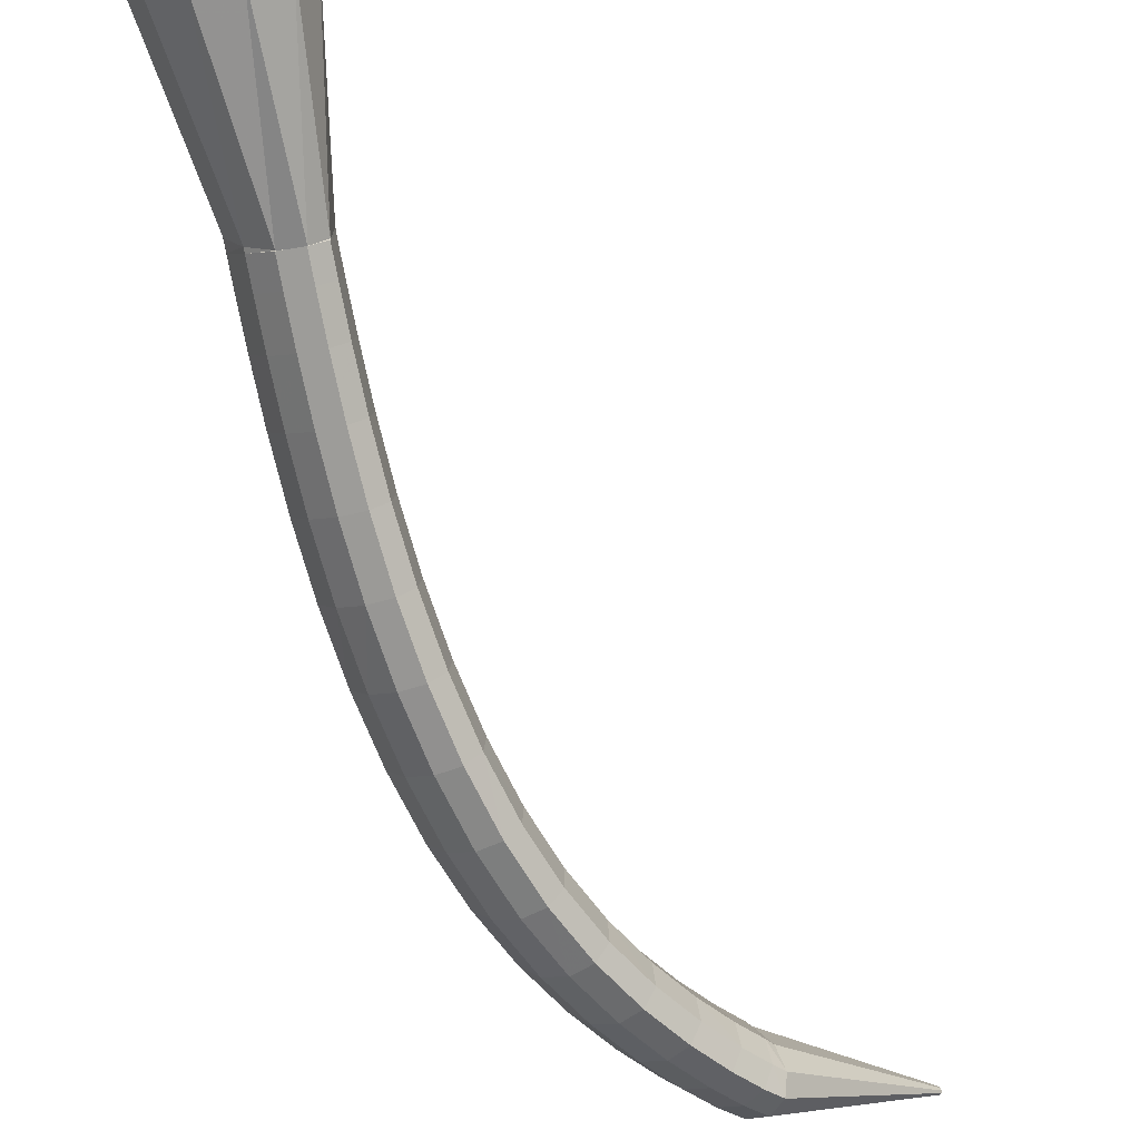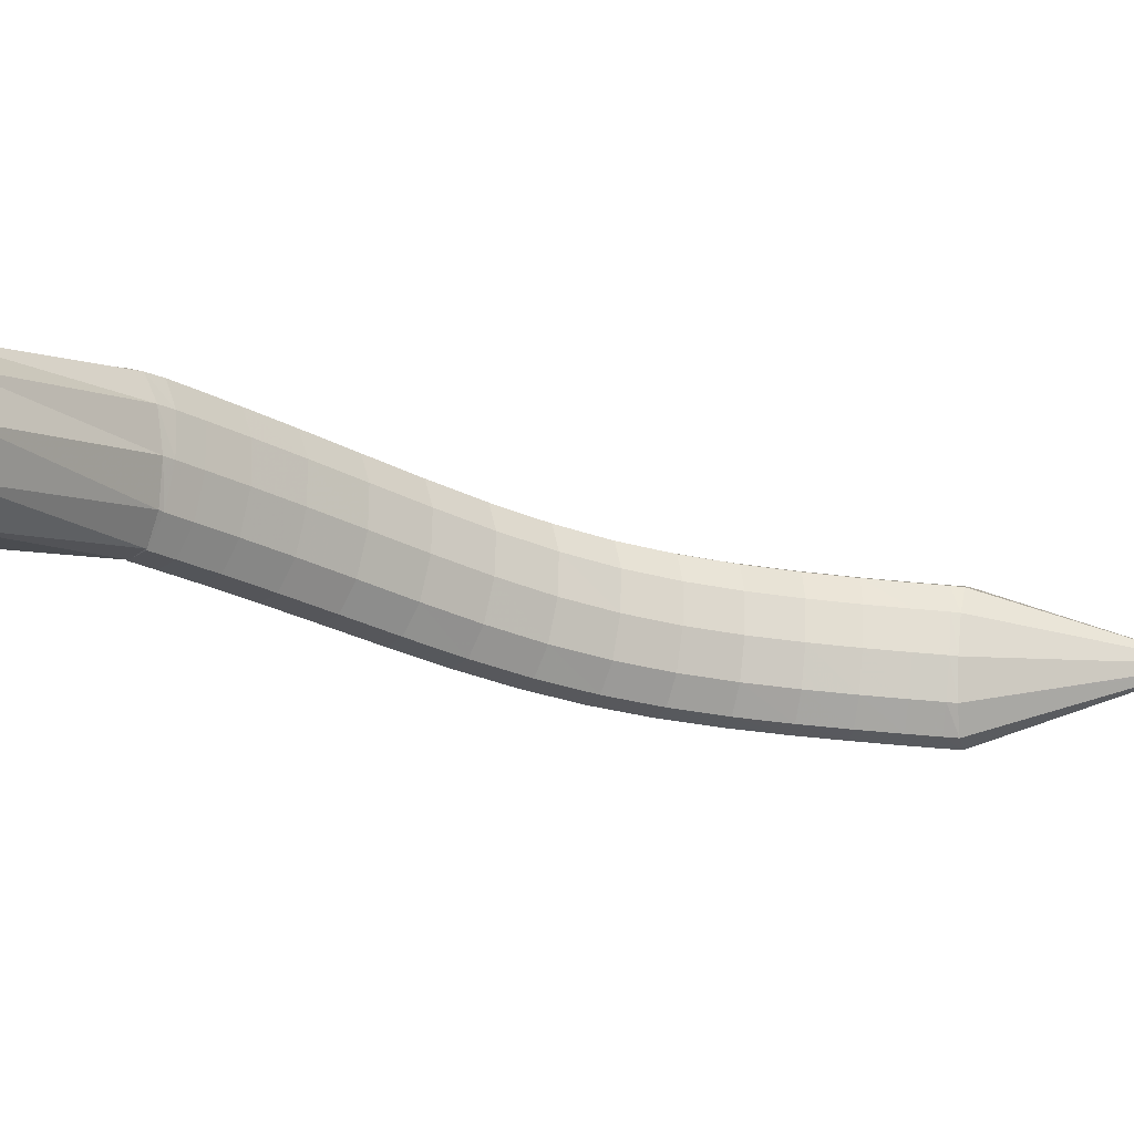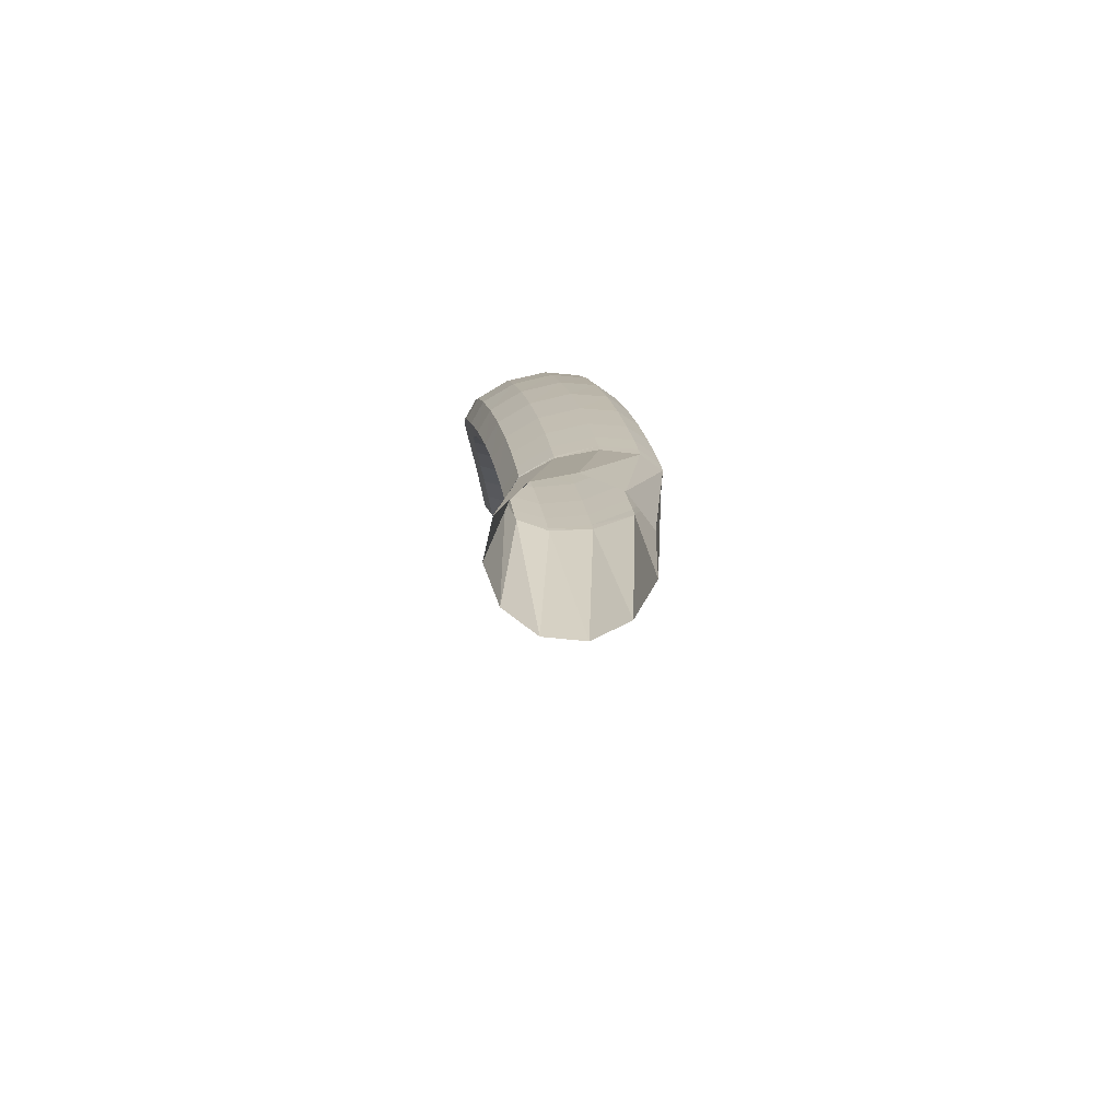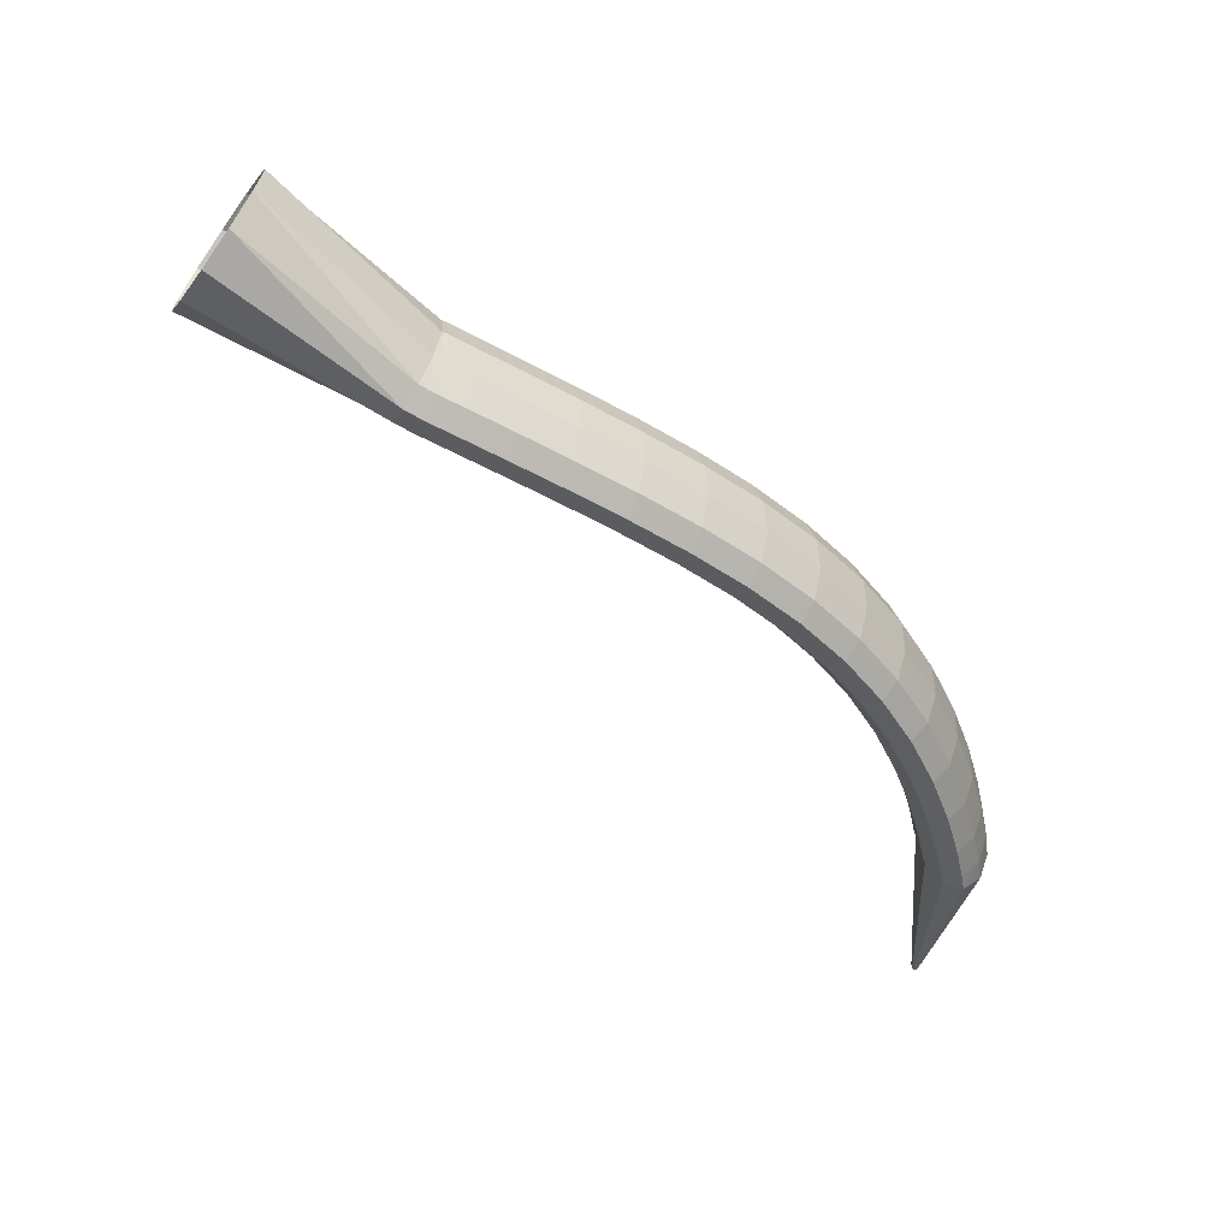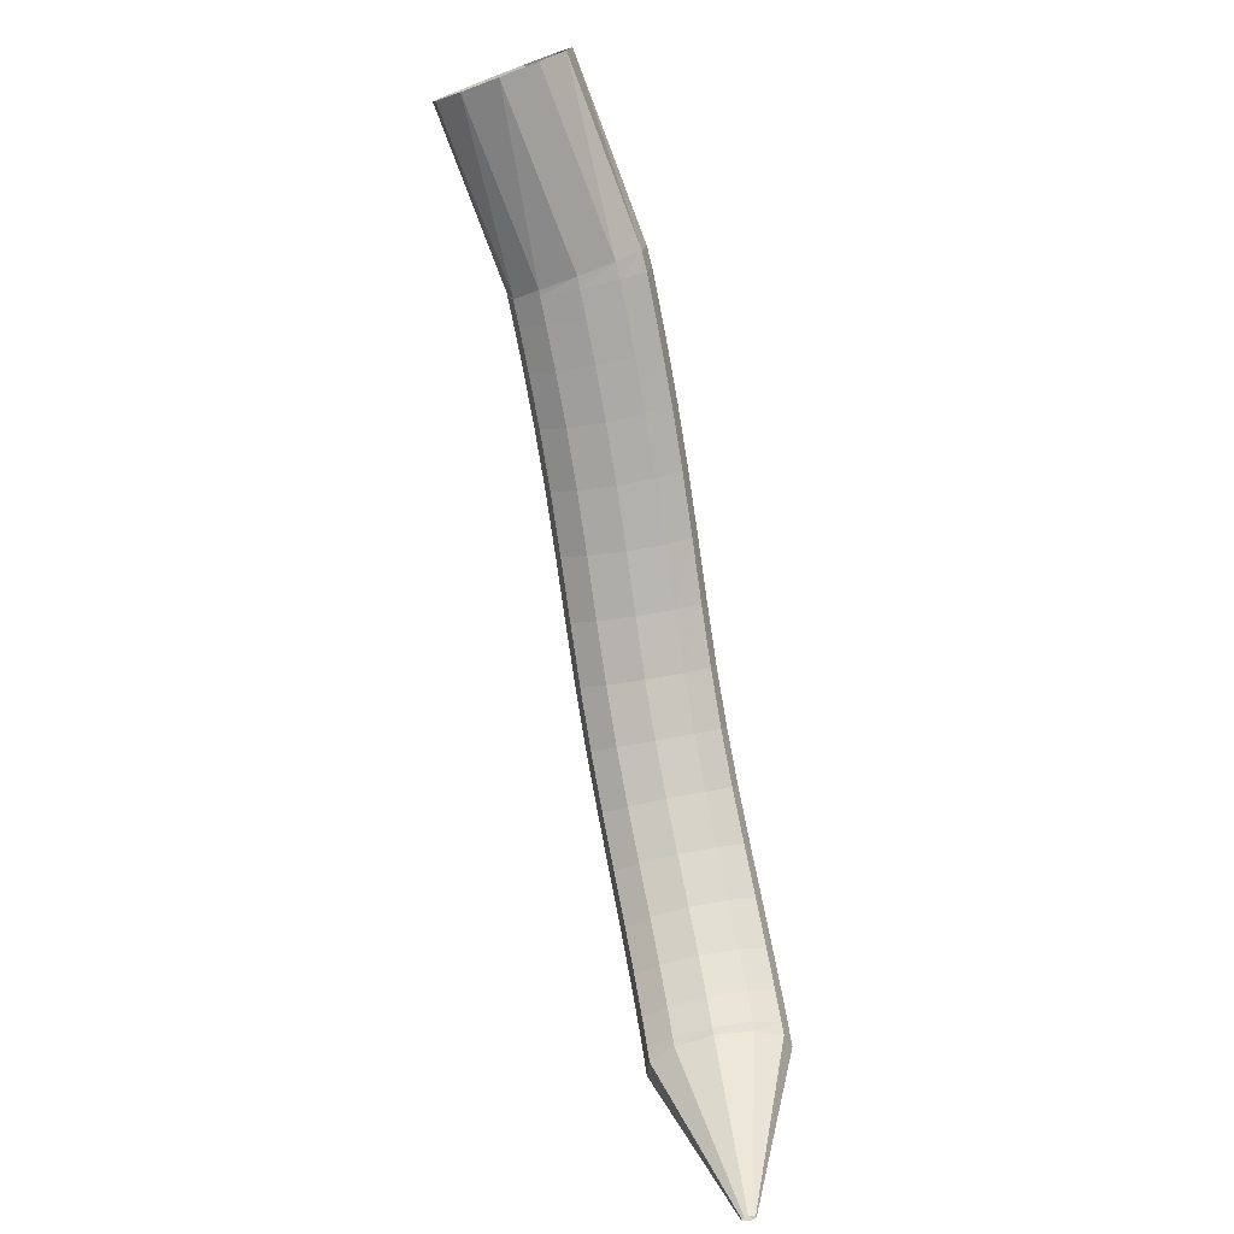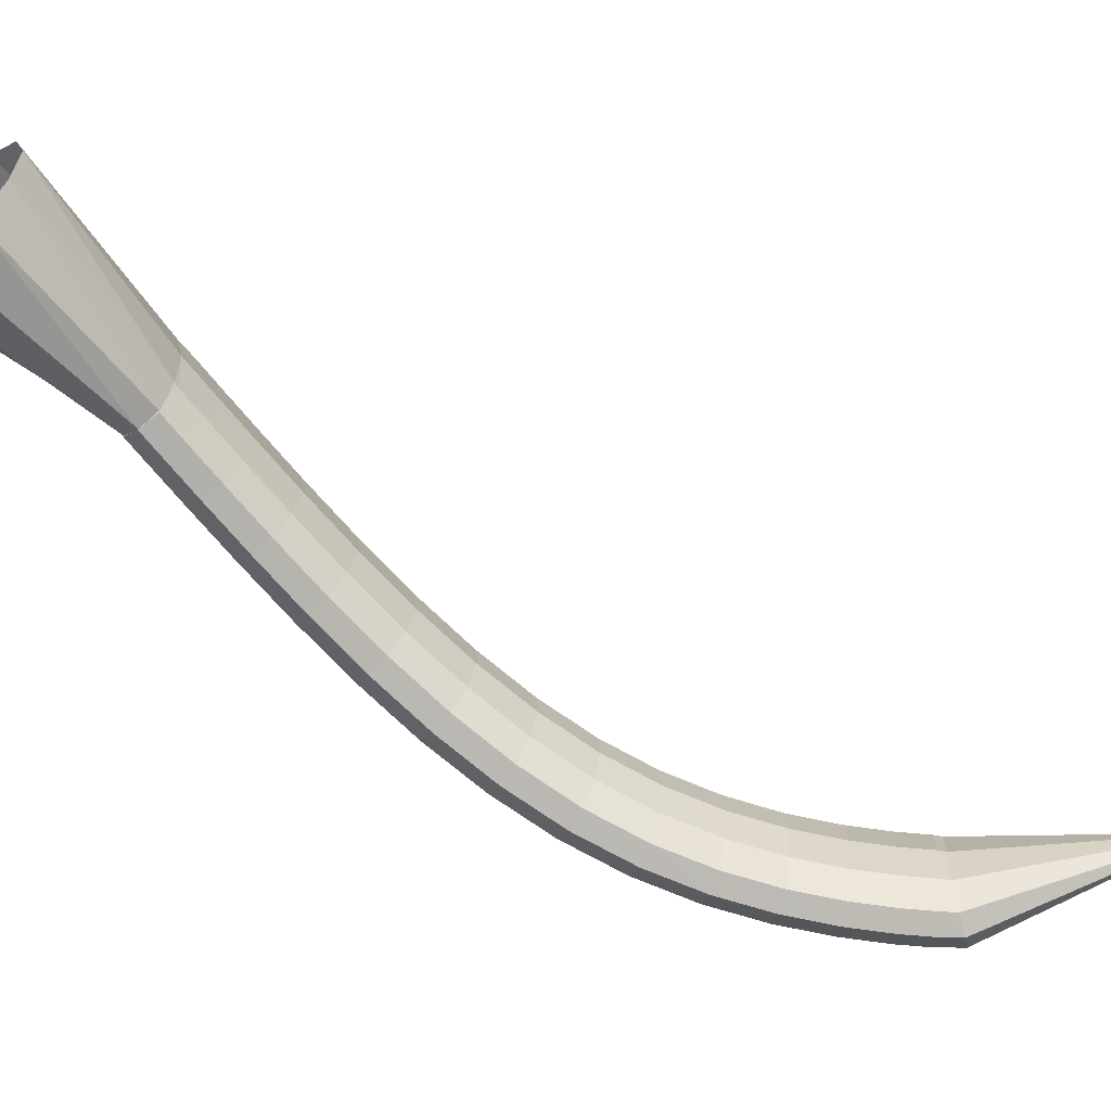
<metadata>
{"format":"obj","ext":"obj","renderer":"f3d","projection":"perspective","resolution":1024,"background":"white","views":[{"elev":-42.0,"azim":64.5,"up":"+Y"},{"elev":32.8,"azim":105.5,"up":"+Y"},{"elev":49.8,"azim":125.8,"up":"+Z"},{"elev":47.2,"azim":-132.7,"up":"+Z"},{"elev":-41.4,"azim":146.1,"up":"+Z"},{"elev":-20.9,"azim":101.8,"up":"+Y"}]}
</metadata>
<code>
g tube1
v 105.4 108.9 130.2
v 105.2 109 130.2
v 105 109.1 130.2
v 104.9 109 130.2
v 104.9 108.8 130.2
v 105 108.6 130.1
v 105.2 108.4 130.1
v 105.4 108.3 130.1
v 105.6 108.4 130.1
v 105.7 108.5 130.1
v 105.6 108.7 130.1
v 105.4 108.9 130.2
v 107.2 108.2 143.2
v 104.9 109.7 143.5
v 102.9 110.2 143.6
v 101.6 109.4 143.6
v 101.6 107.7 143.3
v 102.8 105.6 142.9
v 104.9 103.7 142.5
v 107.1 102.6 142.3
v 108.8 102.8 142.2
v 109.5 104.1 142.4
v 108.9 106.1 142.8
v 107.2 108.2 143.2
v 107.4 108.2 143.7
v 105.1 109.8 144.1
v 103.1 110.2 144.5
v 101.9 109.5 144.8
v 101.9 107.8 144.9
v 103.1 105.6 144.8
v 105.2 103.7 144.4
v 107.4 102.7 144
v 109.1 102.8 143.6
v 109.7 104.1 143.4
v 109.1 106.1 143.4
v 107.4 108.2 143.7
v 107.9 108.4 145.8
v 105.6 109.9 146.2
v 103.6 110.4 146.7
v 102.4 109.7 147.1
v 102.5 107.9 147.3
v 103.7 105.8 147.2
v 105.8 103.9 146.8
v 108 102.8 146.3
v 109.6 103 145.8
v 110.2 104.3 145.5
v 109.6 106.3 145.5
v 107.9 108.4 145.8
v 108.7 108.7 148.5
v 106.5 110.3 149
v 104.5 110.8 149.6
v 103.3 110 150.1
v 103.4 108.3 150.3
v 104.6 106.2 150.3
v 106.7 104.2 149.9
v 108.9 103.2 149.3
v 110.5 103.3 148.8
v 111.1 104.6 148.4
v 110.4 106.6 148.3
v 108.7 108.7 148.5
v 109.8 109.3 151.7
v 107.6 110.8 152.2
v 105.7 111.3 152.9
v 104.5 110.6 153.5
v 104.6 108.9 153.8
v 105.9 106.8 153.8
v 107.9 104.9 153.4
v 110.1 103.8 152.8
v 111.7 103.9 152.1
v 112.2 105.2 151.6
v 111.5 107.2 151.5
v 109.8 109.3 151.7
v 111.2 110.1 155
v 109.1 111.7 155.6
v 107.1 112.2 156.3
v 106.1 111.5 157
v 106.2 109.9 157.5
v 107.5 107.7 157.5
v 109.5 105.8 157.1
v 111.6 104.7 156.4
v 113.2 104.8 155.7
v 113.7 106 155.1
v 112.9 108 154.8
v 111.2 110.1 155
v 112.9 111.3 158.3
v 110.7 112.9 158.8
v 108.9 113.4 159.7
v 107.9 112.8 160.5
v 108 111.1 161.1
v 109.4 109 161.2
v 111.4 107.1 160.8
v 113.5 106 160.1
v 115 106.1 159.3
v 115.5 107.2 158.5
v 114.7 109.2 158.2
v 112.9 111.3 158.3
v 114.8 112.8 161.5
v 112.7 114.4 162
v 110.8 115 162.9
v 109.9 114.4 163.8
v 110.1 112.8 164.5
v 111.5 110.8 164.8
v 113.6 108.9 164.5
v 115.7 107.7 163.7
v 117.1 107.8 162.8
v 117.5 108.9 161.9
v 116.6 110.8 161.4
v 114.8 112.8 161.5
v 117 114.7 164.6
v 114.8 116.3 165.1
v 113 116.9 166
v 112.1 116.4 167
v 112.4 114.9 167.8
v 113.9 112.9 168.1
v 116 111 167.9
v 118.1 109.9 167.1
v 119.5 109.8 166.1
v 119.8 110.9 165.2
v 118.8 112.7 164.6
v 117 114.7 164.6
v 119.3 117 167.5
v 117.1 118.6 168.1
v 115.3 119.2 169
v 114.5 118.7 170.1
v 114.9 117.2 171
v 116.4 115.3 171.4
v 118.5 113.5 171.1
v 120.6 112.3 170.3
v 121.9 112.3 169.3
v 122.2 113.3 168.3
v 121.2 115 167.6
v 119.3 117 167.5
v 121.7 119.5 170.4
v 119.6 121.1 170.9
v 117.8 121.7 171.9
v 117 121.3 173.1
v 117.5 119.9 174
v 119 118 174.4
v 121.1 116.2 174.1
v 123.2 115 173.3
v 124.5 114.9 172.2
v 124.7 115.9 171.1
v 123.6 117.6 170.4
v 121.7 119.5 170.4
v 124.3 122.2 173
v 122.2 123.8 173.6
v 120.4 124.4 174.6
v 119.7 124 175.8
v 120.2 122.7 176.8
v 121.7 120.7 177.2
v 123.8 118.9 176.9
v 125.8 117.7 176
v 127.1 117.6 174.9
v 127.3 118.5 173.8
v 126.2 120.2 173.1
v 124.3 122.2 173
v 126.9 124.8 175.4
v 124.8 126.4 176
v 123.1 127.1 177.1
v 122.4 126.7 178.3
v 122.9 125.4 179.3
v 124.4 123.4 179.7
v 126.5 121.6 179.4
v 128.5 120.4 178.5
v 129.7 120.2 177.3
v 129.8 121.1 176.2
v 128.8 122.8 175.5
v 126.9 124.8 175.4
v 129.3 127.1 177.5
v 127.2 128.7 178.1
v 125.6 129.5 179.3
v 124.9 129.1 180.5
v 125.4 127.8 181.4
v 126.9 125.8 181.8
v 129 123.9 181.5
v 130.9 122.7 180.6
v 132.1 122.5 179.4
v 132.2 123.4 178.2
v 131.2 125.1 177.5
v 129.3 127.1 177.5
v 131.3 129 179.1
v 129.2 130.6 179.8
v 127.6 131.4 180.9
v 126.9 131 182.1
v 127.4 129.7 183.1
v 128.9 127.7 183.5
v 131 125.8 183.1
v 132.9 124.5 182.2
v 134.1 124.3 181
v 134.2 125.2 179.8
v 133.1 126.9 179.2
v 131.3 129 179.1
v 132.6 130.1 180.2
v 130.5 131.8 180.8
v 128.9 132.6 182
v 128.2 132.2 183.2
v 128.7 130.9 184.2
v 130.2 128.9 184.5
v 132.2 127 184.2
v 134.2 125.7 183.2
v 135.4 125.5 182
v 135.5 126.4 180.9
v 134.4 128.1 180.2
v 132.6 130.1 180.2
v 133.1 130.6 180.6
v 131.3 132.5 181.5
v 129.8 133.4 182.7
v 129.1 133 184
v 129.5 131.5 184.8
v 130.7 129.4 184.9
v 132.5 127.2 184.3
v 134.2 125.8 183.2
v 135.3 125.5 181.9
v 135.5 126.5 180.9
v 134.7 128.4 180.4
v 133.1 130.6 180.6
v 143.9 137.9 185.9
v 142 139.6 187.1
v 140.2 140 189.3
v 139.1 138.9 191.6
v 139 136.8 193.5
v 140 134.3 194.2
v 141.7 132.2 193.7
v 143.6 131.1 191.9
v 145.2 131.4 189.6
v 145.8 133.1 187.4
v 145.3 135.5 186
v 143.9 137.9 185.9
f 1 2 14
f 14 13 1
f 2 3 15
f 15 14 2
f 3 4 16
f 16 15 3
f 4 5 17
f 17 16 4
f 5 6 18
f 18 17 5
f 6 7 19
f 19 18 6
f 7 8 20
f 20 19 7
f 8 9 21
f 21 20 8
f 9 10 22
f 22 21 9
f 10 11 23
f 23 22 10
f 11 12 24
f 24 23 11
f 13 14 26
f 26 25 13
f 14 15 27
f 27 26 14
f 15 16 28
f 28 27 15
f 16 17 29
f 29 28 16
f 17 18 30
f 30 29 17
f 18 19 31
f 31 30 18
f 19 20 32
f 32 31 19
f 20 21 33
f 33 32 20
f 21 22 34
f 34 33 21
f 22 23 35
f 35 34 22
f 23 24 36
f 36 35 23
f 25 26 38
f 38 37 25
f 26 27 39
f 39 38 26
f 27 28 40
f 40 39 27
f 28 29 41
f 41 40 28
f 29 30 42
f 42 41 29
f 30 31 43
f 43 42 30
f 31 32 44
f 44 43 31
f 32 33 45
f 45 44 32
f 33 34 46
f 46 45 33
f 34 35 47
f 47 46 34
f 35 36 48
f 48 47 35
f 37 38 50
f 50 49 37
f 38 39 51
f 51 50 38
f 39 40 52
f 52 51 39
f 40 41 53
f 53 52 40
f 41 42 54
f 54 53 41
f 42 43 55
f 55 54 42
f 43 44 56
f 56 55 43
f 44 45 57
f 57 56 44
f 45 46 58
f 58 57 45
f 46 47 59
f 59 58 46
f 47 48 60
f 60 59 47
f 49 50 62
f 62 61 49
f 50 51 63
f 63 62 50
f 51 52 64
f 64 63 51
f 52 53 65
f 65 64 52
f 53 54 66
f 66 65 53
f 54 55 67
f 67 66 54
f 55 56 68
f 68 67 55
f 56 57 69
f 69 68 56
f 57 58 70
f 70 69 57
f 58 59 71
f 71 70 58
f 59 60 72
f 72 71 59
f 61 62 74
f 74 73 61
f 62 63 75
f 75 74 62
f 63 64 76
f 76 75 63
f 64 65 77
f 77 76 64
f 65 66 78
f 78 77 65
f 66 67 79
f 79 78 66
f 67 68 80
f 80 79 67
f 68 69 81
f 81 80 68
f 69 70 82
f 82 81 69
f 70 71 83
f 83 82 70
f 71 72 84
f 84 83 71
f 73 74 86
f 86 85 73
f 74 75 87
f 87 86 74
f 75 76 88
f 88 87 75
f 76 77 89
f 89 88 76
f 77 78 90
f 90 89 77
f 78 79 91
f 91 90 78
f 79 80 92
f 92 91 79
f 80 81 93
f 93 92 80
f 81 82 94
f 94 93 81
f 82 83 95
f 95 94 82
f 83 84 96
f 96 95 83
f 85 86 98
f 98 97 85
f 86 87 99
f 99 98 86
f 87 88 100
f 100 99 87
f 88 89 101
f 101 100 88
f 89 90 102
f 102 101 89
f 90 91 103
f 103 102 90
f 91 92 104
f 104 103 91
f 92 93 105
f 105 104 92
f 93 94 106
f 106 105 93
f 94 95 107
f 107 106 94
f 95 96 108
f 108 107 95
f 97 98 110
f 110 109 97
f 98 99 111
f 111 110 98
f 99 100 112
f 112 111 99
f 100 101 113
f 113 112 100
f 101 102 114
f 114 113 101
f 102 103 115
f 115 114 102
f 103 104 116
f 116 115 103
f 104 105 117
f 117 116 104
f 105 106 118
f 118 117 105
f 106 107 119
f 119 118 106
f 107 108 120
f 120 119 107
f 109 110 122
f 122 121 109
f 110 111 123
f 123 122 110
f 111 112 124
f 124 123 111
f 112 113 125
f 125 124 112
f 113 114 126
f 126 125 113
f 114 115 127
f 127 126 114
f 115 116 128
f 128 127 115
f 116 117 129
f 129 128 116
f 117 118 130
f 130 129 117
f 118 119 131
f 131 130 118
f 119 120 132
f 132 131 119
f 121 122 134
f 134 133 121
f 122 123 135
f 135 134 122
f 123 124 136
f 136 135 123
f 124 125 137
f 137 136 124
f 125 126 138
f 138 137 125
f 126 127 139
f 139 138 126
f 127 128 140
f 140 139 127
f 128 129 141
f 141 140 128
f 129 130 142
f 142 141 129
f 130 131 143
f 143 142 130
f 131 132 144
f 144 143 131
f 133 134 146
f 146 145 133
f 134 135 147
f 147 146 134
f 135 136 148
f 148 147 135
f 136 137 149
f 149 148 136
f 137 138 150
f 150 149 137
f 138 139 151
f 151 150 138
f 139 140 152
f 152 151 139
f 140 141 153
f 153 152 140
f 141 142 154
f 154 153 141
f 142 143 155
f 155 154 142
f 143 144 156
f 156 155 143
f 145 146 158
f 158 157 145
f 146 147 159
f 159 158 146
f 147 148 160
f 160 159 147
f 148 149 161
f 161 160 148
f 149 150 162
f 162 161 149
f 150 151 163
f 163 162 150
f 151 152 164
f 164 163 151
f 152 153 165
f 165 164 152
f 153 154 166
f 166 165 153
f 154 155 167
f 167 166 154
f 155 156 168
f 168 167 155
f 157 158 170
f 170 169 157
f 158 159 171
f 171 170 158
f 159 160 172
f 172 171 159
f 160 161 173
f 173 172 160
f 161 162 174
f 174 173 161
f 162 163 175
f 175 174 162
f 163 164 176
f 176 175 163
f 164 165 177
f 177 176 164
f 165 166 178
f 178 177 165
f 166 167 179
f 179 178 166
f 167 168 180
f 180 179 167
f 169 170 182
f 182 181 169
f 170 171 183
f 183 182 170
f 171 172 184
f 184 183 171
f 172 173 185
f 185 184 172
f 173 174 186
f 186 185 173
f 174 175 187
f 187 186 174
f 175 176 188
f 188 187 175
f 176 177 189
f 189 188 176
f 177 178 190
f 190 189 177
f 178 179 191
f 191 190 178
f 179 180 192
f 192 191 179
f 181 182 194
f 194 193 181
f 182 183 195
f 195 194 182
f 183 184 196
f 196 195 183
f 184 185 197
f 197 196 184
f 185 186 198
f 198 197 185
f 186 187 199
f 199 198 186
f 187 188 200
f 200 199 187
f 188 189 201
f 201 200 188
f 189 190 202
f 202 201 189
f 190 191 203
f 203 202 190
f 191 192 204
f 204 203 191
f 193 194 206
f 206 205 193
f 194 195 207
f 207 206 194
f 195 196 208
f 208 207 195
f 196 197 209
f 209 208 196
f 197 198 210
f 210 209 197
f 198 199 211
f 211 210 198
f 199 200 212
f 212 211 199
f 200 201 213
f 213 212 200
f 201 202 214
f 214 213 201
f 202 203 215
f 215 214 202
f 203 204 216
f 216 215 203
f 205 206 218
f 218 217 205
f 206 207 219
f 219 218 206
f 207 208 220
f 220 219 207
f 208 209 221
f 221 220 208
f 209 210 222
f 222 221 209
f 210 211 223
f 223 222 210
f 211 212 224
f 224 223 211
f 212 213 225
f 225 224 212
f 213 214 226
f 226 225 213
f 214 215 227
f 227 226 214
f 215 216 228
f 228 227 215

</code>
